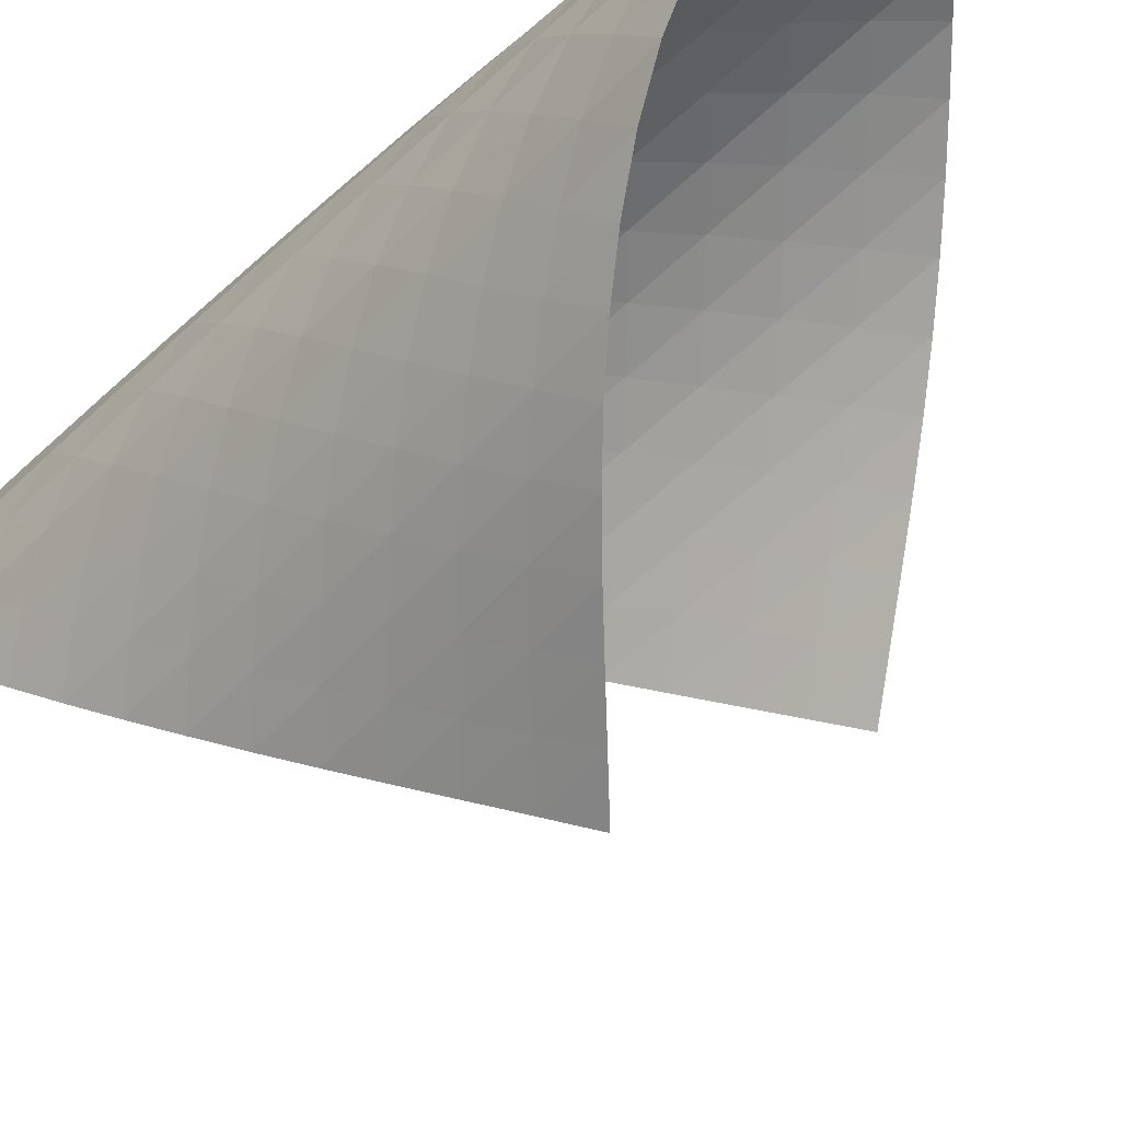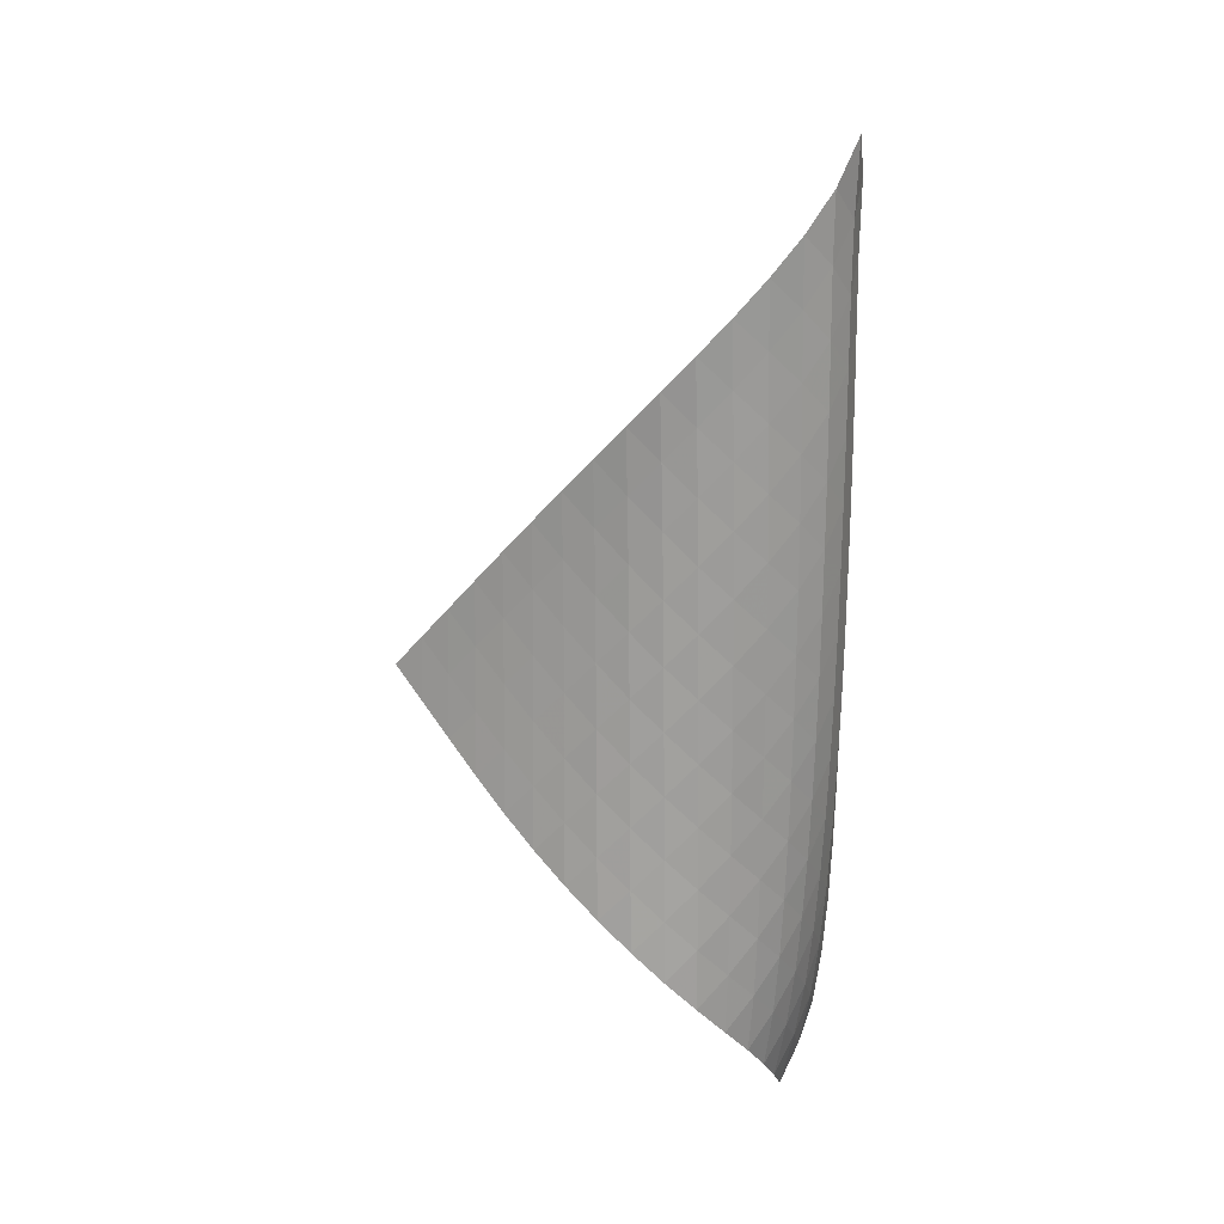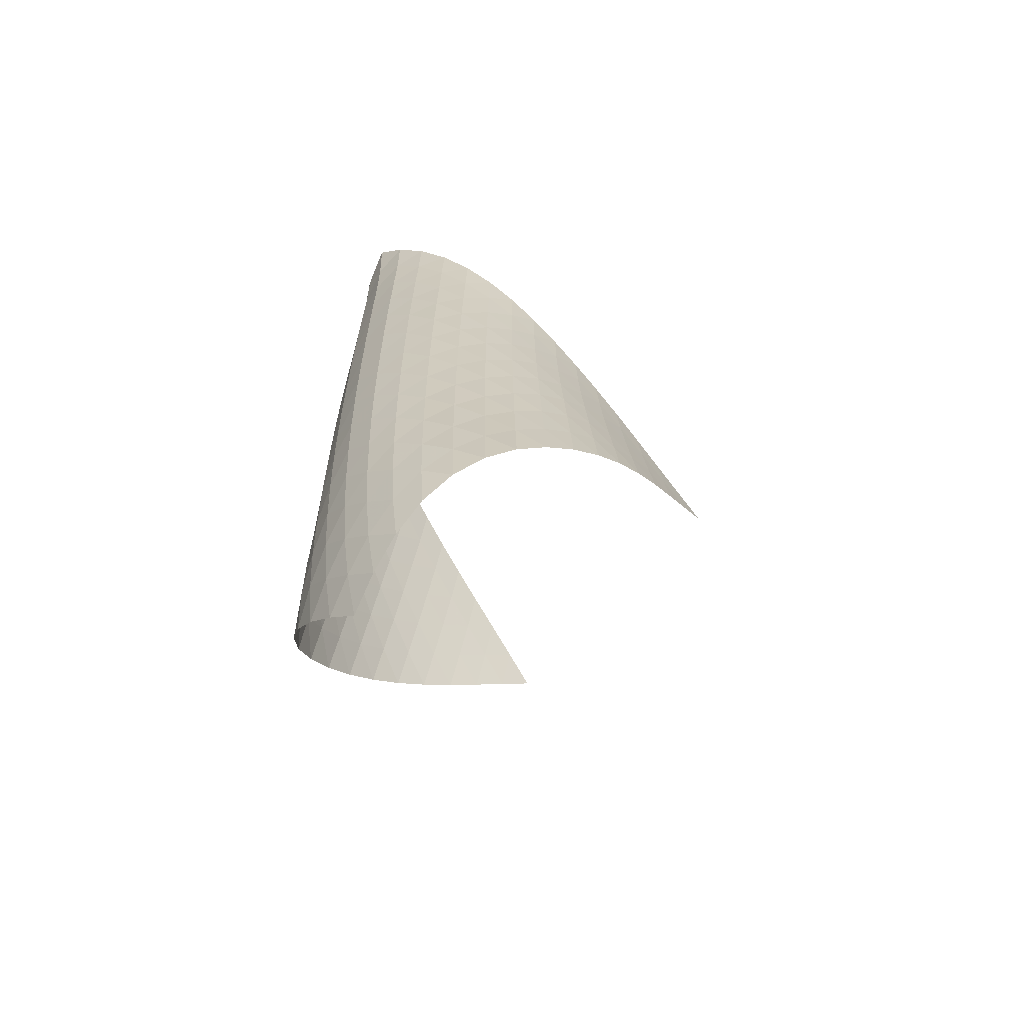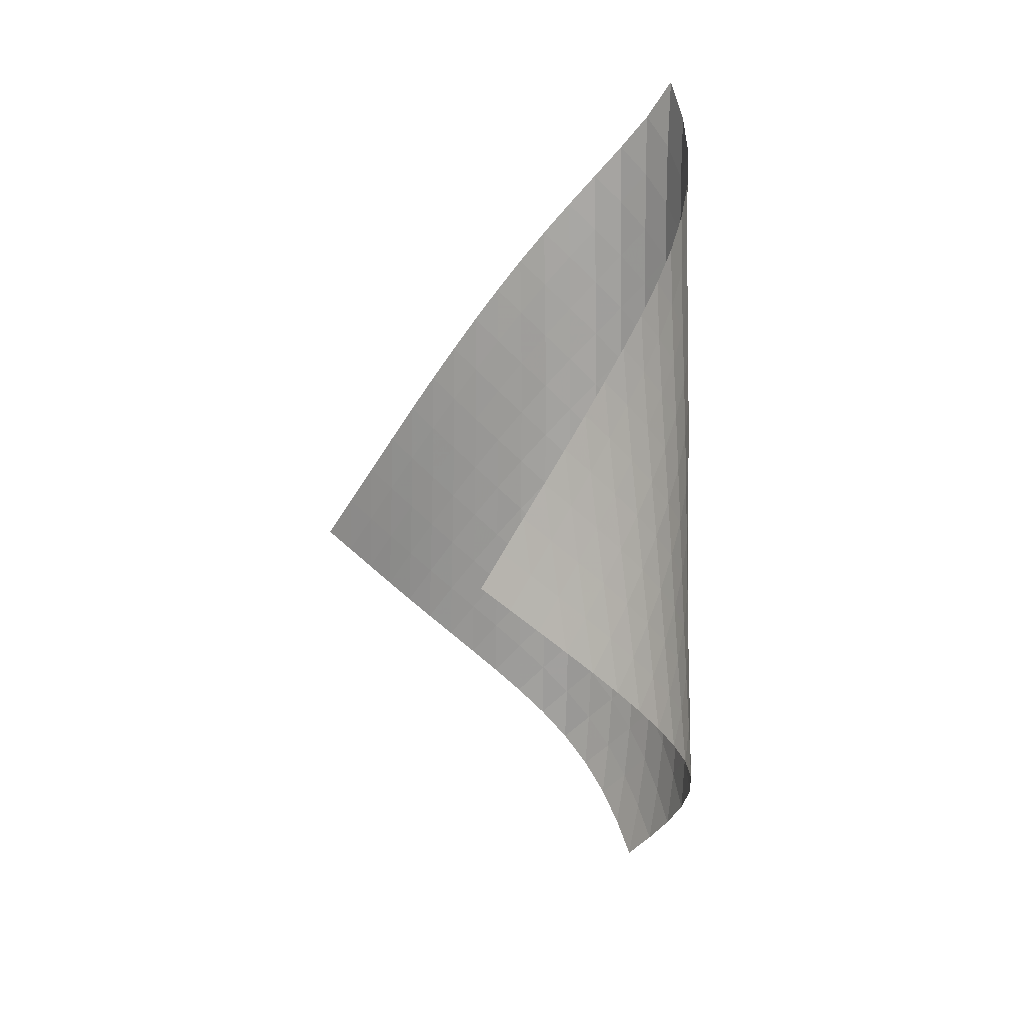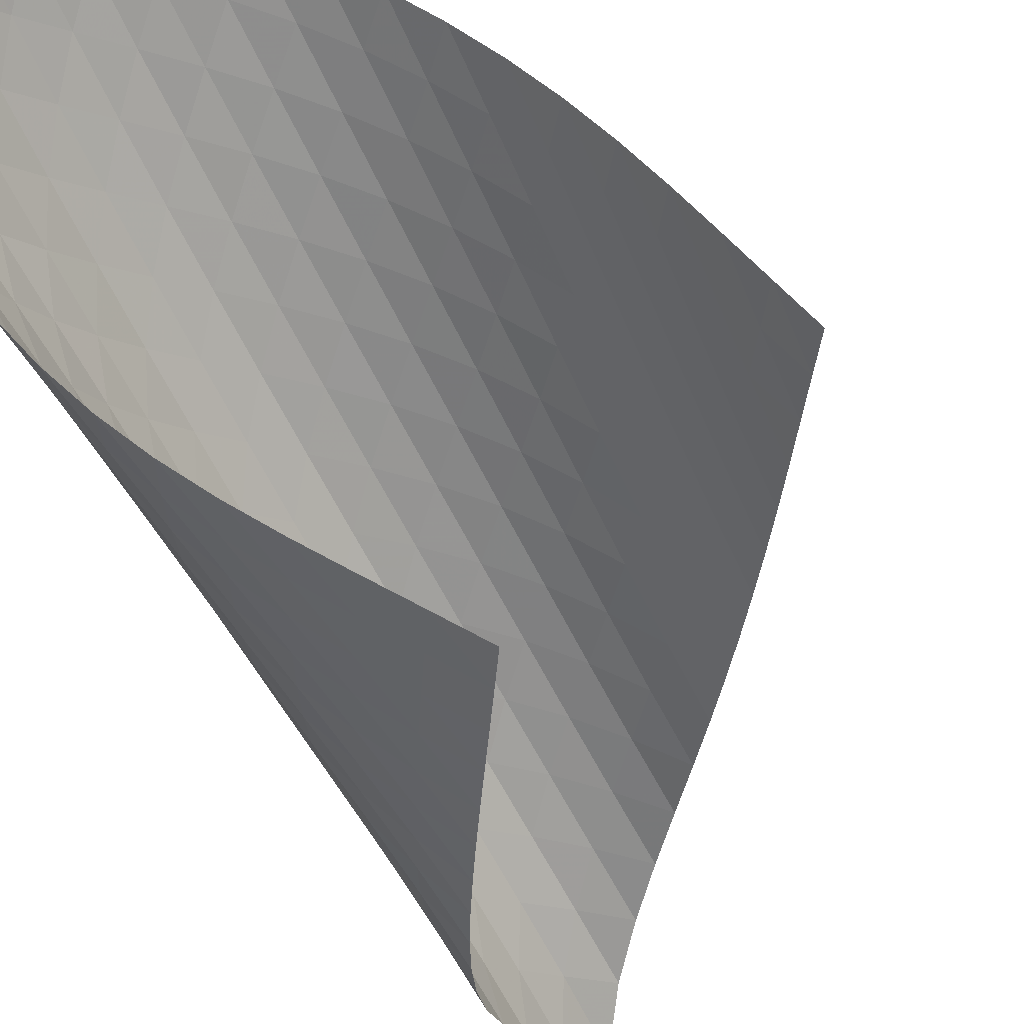
<metadata>
{"format":"obj","ext":"obj","renderer":"f3d","projection":"perspective","resolution":1024,"background":"white","views":[{"elev":-46.6,"azim":-43.0,"up":"+Z"},{"elev":22.6,"azim":-108.0,"up":"+Y"},{"elev":-64.4,"azim":3.1,"up":"+Y"},{"elev":14.5,"azim":-173.1,"up":"+Y"},{"elev":-62.9,"azim":26.6,"up":"+Z"}]}
</metadata>
<code>
v -6.493 -0.0514 6.493
v 0.9665 -10.05 3.086
v -3.086 -10.05 -0.9665
v -5.866 -18.93 5.866
v -3.474 -9.401 -0.5465
v -3.866 -8.748 -0.1295
v -4.259 -8.094 0.2875
v -4.65 -7.44 0.71
v -5.034 -6.788 1.143
v -5.409 -6.138 1.589
v -5.771 -5.489 2.049
v -6.114 -4.842 2.527
v -6.425 -4.194 3.031
v -6.686 -3.545 3.566
v -6.877 -2.893 4.134
v -6.976 -2.234 4.73
v -6.959 -1.56 5.341
v -6.805 -0.8554 5.944
v -5.944 -0.8554 6.805
v -5.341 -1.56 6.959
v -4.73 -2.234 6.976
v -4.134 -2.893 6.877
v -3.566 -3.545 6.686
v -3.031 -4.194 6.425
v -2.527 -4.842 6.114
v -2.049 -5.489 5.771
v -1.589 -6.138 5.409
v -1.143 -6.788 5.034
v -0.71 -7.44 4.65
v -0.2875 -8.094 4.259
v 0.1295 -8.748 3.866
v 0.5465 -9.401 3.474
v 0.6168 -10.61 3.647
v 0.2687 -11.17 4.21
v -0.086 -11.73 4.769
v -0.4614 -12.3 5.311
v -0.8707 -12.87 5.82
v -1.322 -13.45 6.284
v -1.814 -14.03 6.692
v -2.346 -14.62 7.032
v -2.912 -15.22 7.282
v -3.503 -15.84 7.409
v -4.092 -16.46 7.377
v -4.64 -17.09 7.177
v -5.118 -17.71 6.833
v -5.522 -18.33 6.384
v -6.384 -18.33 5.522
v -6.833 -17.71 5.118
v -7.177 -17.09 4.64
v -7.377 -16.46 4.092
v -7.409 -15.84 3.503
v -7.282 -15.22 2.912
v -7.032 -14.62 2.346
v -6.692 -14.03 1.814
v -6.284 -13.45 1.322
v -5.82 -12.87 0.8707
v -5.311 -12.3 0.4614
v -4.769 -11.73 0.086
v -4.21 -11.17 -0.2687
v -3.647 -10.61 -0.6168
v -6.451 -1.499 6.451
v -6.788 -2.17 5.941
v -6.962 -2.832 5.358
v -6.994 -3.487 4.755
v -6.908 -4.137 4.16
v -6.73 -4.783 3.589
v -6.485 -5.427 3.048
v -6.192 -6.071 2.533
v -5.87 -6.716 2.041
v -5.527 -7.362 1.567
v -5.168 -8.01 1.108
v -4.796 -8.659 0.6655
v -4.416 -9.31 0.2335
v -4.032 -9.962 -0.1928
v -5.941 -2.17 6.788
v -6.447 -2.806 6.447
v -6.8 -3.451 5.952
v -6.99 -4.096 5.376
v -7.035 -4.738 4.773
v -6.961 -5.379 4.175
v -6.797 -6.019 3.599
v -6.568 -6.659 3.048
v -6.295 -7.298 2.521
v -5.991 -7.939 2.015
v -5.665 -8.582 1.528
v -5.318 -9.227 1.059
v -4.957 -9.874 0.6063
v -4.587 -10.52 0.1646
v -5.358 -2.832 6.962
v -5.952 -3.451 6.8
v -6.456 -4.082 6.456
v -6.815 -4.716 5.964
v -7.018 -5.351 5.391
v -7.077 -5.986 4.787
v -7.019 -6.62 4.185
v -6.873 -7.254 3.6
v -6.664 -7.888 3.038
v -6.412 -8.523 2.497
v -6.127 -9.16 1.978
v -5.815 -9.8 1.479
v -5.481 -10.44 0.999
v -5.131 -11.09 0.5355
v -4.755 -3.487 6.994
v -5.376 -4.096 6.99
v -5.964 -4.716 6.815
v -6.462 -5.344 6.462
v -6.825 -5.973 5.972
v -7.038 -6.602 5.401
v -7.113 -7.231 4.796
v -7.073 -7.859 4.189
v -6.948 -8.487 3.597
v -6.763 -9.116 3.023
v -6.533 -9.746 2.469
v -6.266 -10.38 1.936
v -5.97 -11.02 1.425
v -5.65 -11.65 0.9338
v -4.16 -4.137 6.908
v -4.773 -4.738 7.035
v -5.391 -5.351 7.018
v -5.972 -5.973 6.825
v -6.465 -6.598 6.465
v -6.83 -7.224 5.975
v -7.052 -7.849 5.406
v -7.141 -8.473 4.801
v -7.121 -9.095 4.191
v -7.02 -9.718 3.59
v -6.86 -10.34 3.006
v -6.652 -10.97 2.44
v -6.406 -11.6 1.895
v -6.127 -12.23 1.372
v -3.589 -4.783 6.73
v -4.175 -5.379 6.961
v -4.787 -5.986 7.077
v -5.401 -6.602 7.038
v -5.975 -7.224 6.83
v -6.464 -7.848 6.464
v -6.83 -8.471 5.974
v -7.059 -9.092 5.407
v -7.163 -9.712 4.802
v -7.165 -10.33 4.189
v -7.09 -10.95 3.581
v -6.956 -11.57 2.987
v -6.773 -12.19 2.41
v -6.548 -12.81 1.854
v -3.048 -5.427 6.485
v -3.599 -6.019 6.797
v -4.185 -6.62 7.019
v -4.796 -7.231 7.113
v -5.406 -7.849 7.052
v -5.974 -8.471 6.83
v -6.458 -9.094 6.458
v -6.825 -9.715 5.968
v -7.062 -10.33 5.402
v -7.183 -10.95 4.798
v -7.209 -11.56 4.182
v -7.163 -12.17 3.568
v -7.057 -12.79 2.966
v -6.899 -13.41 2.379
v -2.533 -6.071 6.192
v -3.048 -6.659 6.568
v -3.6 -7.254 6.873
v -4.189 -7.859 7.073
v -4.801 -8.473 7.141
v -5.407 -9.092 7.059
v -5.968 -9.715 6.825
v -6.447 -10.34 6.447
v -6.813 -10.96 5.956
v -7.06 -11.57 5.391
v -7.202 -12.18 4.788
v -7.258 -12.79 4.17
v -7.244 -13.4 3.551
v -7.169 -14.01 2.94
v -2.041 -6.716 5.87
v -2.521 -7.298 6.295
v -3.038 -7.888 6.664
v -3.597 -8.487 6.948
v -4.191 -9.095 7.121
v -4.802 -9.712 7.163
v -5.402 -10.33 7.062
v -5.956 -10.96 6.813
v -6.427 -11.58 6.427
v -6.793 -12.2 5.933
v -7.052 -12.81 5.371
v -7.22 -13.41 4.771
v -7.311 -14.02 4.153
v -7.333 -14.62 3.53
v -1.567 -7.362 5.527
v -2.015 -7.939 5.991
v -2.497 -8.523 6.412
v -3.023 -9.116 6.763
v -3.59 -9.718 7.02
v -4.189 -10.33 7.165
v -4.798 -10.95 7.183
v -5.391 -11.57 7.06
v -5.933 -12.2 6.793
v -6.395 -12.82 6.395
v -6.761 -13.43 5.9
v -7.036 -14.04 5.341
v -7.233 -14.64 4.746
v -7.36 -15.24 4.13
v -1.108 -8.01 5.168
v -1.528 -8.582 5.665
v -1.978 -9.16 6.127
v -2.469 -9.746 6.533
v -3.006 -10.34 6.86
v -3.581 -10.95 7.09
v -4.182 -11.56 7.209
v -4.788 -12.18 7.202
v -5.371 -12.81 7.052
v -5.9 -13.43 6.761
v -6.349 -14.05 6.349
v -6.715 -14.67 5.852
v -7.006 -15.27 5.298
v -7.228 -15.87 4.708
v -0.6655 -8.659 4.796
v -1.059 -9.227 5.318
v -1.479 -9.8 5.815
v -1.936 -10.38 6.266
v -2.44 -10.97 6.652
v -2.987 -11.57 6.956
v -3.568 -12.17 7.163
v -4.17 -12.79 7.258
v -4.771 -13.41 7.22
v -5.341 -14.04 7.036
v -5.852 -14.67 6.715
v -6.286 -15.29 6.286
v -6.648 -15.9 5.783
v -6.945 -16.5 5.23
v -0.2335 -9.31 4.416
v -0.6063 -9.874 4.957
v -0.999 -10.44 5.481
v -1.425 -11.02 5.97
v -1.895 -11.6 6.406
v -2.41 -12.19 6.773
v -2.966 -12.79 7.057
v -3.551 -13.4 7.244
v -4.153 -14.02 7.311
v -4.746 -14.64 7.233
v -5.298 -15.27 7.006
v -5.783 -15.9 6.648
v -6.195 -16.52 6.195
v -6.542 -17.12 5.679
v 0.1928 -9.962 4.032
v -0.1646 -10.52 4.587
v -0.5355 -11.09 5.131
v -0.9338 -11.65 5.65
v -1.372 -12.23 6.127
v -1.854 -12.81 6.548
v -2.379 -13.41 6.899
v -2.94 -14.01 7.169
v -3.53 -14.62 7.333
v -4.13 -15.24 7.36
v -4.708 -15.87 7.228
v -5.23 -16.5 6.945
v -5.679 -17.12 6.542
v -6.058 -17.73 6.058
f 256 46 4
f 256 4 47
f 5 74 60
f 5 60 3
f 74 88 59
f 74 59 60
f 88 102 58
f 88 58 59
f 102 116 57
f 102 57 58
f 116 130 56
f 116 56 57
f 130 144 55
f 130 55 56
f 144 158 54
f 144 54 55
f 158 172 53
f 158 53 54
f 172 186 52
f 172 52 53
f 186 200 51
f 186 51 52
f 200 214 50
f 200 50 51
f 214 228 49
f 214 49 50
f 228 242 48
f 228 48 49
f 242 256 47
f 242 47 48
f 1 19 61
f 1 61 18
f 18 61 62
f 18 62 17
f 17 62 63
f 17 63 16
f 16 63 64
f 16 64 15
f 15 64 65
f 15 65 14
f 14 65 66
f 14 66 13
f 13 66 67
f 13 67 12
f 12 67 68
f 12 68 11
f 11 68 69
f 11 69 10
f 10 69 70
f 10 70 9
f 9 70 71
f 9 71 8
f 8 71 72
f 8 72 7
f 7 72 73
f 7 73 6
f 6 73 74
f 6 74 5
f 19 20 75
f 19 75 61
f 61 75 76
f 61 76 62
f 62 76 77
f 62 77 63
f 63 77 78
f 63 78 64
f 64 78 79
f 64 79 65
f 65 79 80
f 65 80 66
f 66 80 81
f 66 81 67
f 67 81 82
f 67 82 68
f 68 82 83
f 68 83 69
f 69 83 84
f 69 84 70
f 70 84 85
f 70 85 71
f 71 85 86
f 71 86 72
f 72 86 87
f 72 87 73
f 73 87 88
f 73 88 74
f 20 21 89
f 20 89 75
f 75 89 90
f 75 90 76
f 76 90 91
f 76 91 77
f 77 91 92
f 77 92 78
f 78 92 93
f 78 93 79
f 79 93 94
f 79 94 80
f 80 94 95
f 80 95 81
f 81 95 96
f 81 96 82
f 82 96 97
f 82 97 83
f 83 97 98
f 83 98 84
f 84 98 99
f 84 99 85
f 85 99 100
f 85 100 86
f 86 100 101
f 86 101 87
f 87 101 102
f 87 102 88
f 21 22 103
f 21 103 89
f 89 103 104
f 89 104 90
f 90 104 105
f 90 105 91
f 91 105 106
f 91 106 92
f 92 106 107
f 92 107 93
f 93 107 108
f 93 108 94
f 94 108 109
f 94 109 95
f 95 109 110
f 95 110 96
f 96 110 111
f 96 111 97
f 97 111 112
f 97 112 98
f 98 112 113
f 98 113 99
f 99 113 114
f 99 114 100
f 100 114 115
f 100 115 101
f 101 115 116
f 101 116 102
f 22 23 117
f 22 117 103
f 103 117 118
f 103 118 104
f 104 118 119
f 104 119 105
f 105 119 120
f 105 120 106
f 106 120 121
f 106 121 107
f 107 121 122
f 107 122 108
f 108 122 123
f 108 123 109
f 109 123 124
f 109 124 110
f 110 124 125
f 110 125 111
f 111 125 126
f 111 126 112
f 112 126 127
f 112 127 113
f 113 127 128
f 113 128 114
f 114 128 129
f 114 129 115
f 115 129 130
f 115 130 116
f 23 24 131
f 23 131 117
f 117 131 132
f 117 132 118
f 118 132 133
f 118 133 119
f 119 133 134
f 119 134 120
f 120 134 135
f 120 135 121
f 121 135 136
f 121 136 122
f 122 136 137
f 122 137 123
f 123 137 138
f 123 138 124
f 124 138 139
f 124 139 125
f 125 139 140
f 125 140 126
f 126 140 141
f 126 141 127
f 127 141 142
f 127 142 128
f 128 142 143
f 128 143 129
f 129 143 144
f 129 144 130
f 24 25 145
f 24 145 131
f 131 145 146
f 131 146 132
f 132 146 147
f 132 147 133
f 133 147 148
f 133 148 134
f 134 148 149
f 134 149 135
f 135 149 150
f 135 150 136
f 136 150 151
f 136 151 137
f 137 151 152
f 137 152 138
f 138 152 153
f 138 153 139
f 139 153 154
f 139 154 140
f 140 154 155
f 140 155 141
f 141 155 156
f 141 156 142
f 142 156 157
f 142 157 143
f 143 157 158
f 143 158 144
f 25 26 159
f 25 159 145
f 145 159 160
f 145 160 146
f 146 160 161
f 146 161 147
f 147 161 162
f 147 162 148
f 148 162 163
f 148 163 149
f 149 163 164
f 149 164 150
f 150 164 165
f 150 165 151
f 151 165 166
f 151 166 152
f 152 166 167
f 152 167 153
f 153 167 168
f 153 168 154
f 154 168 169
f 154 169 155
f 155 169 170
f 155 170 156
f 156 170 171
f 156 171 157
f 157 171 172
f 157 172 158
f 26 27 173
f 26 173 159
f 159 173 174
f 159 174 160
f 160 174 175
f 160 175 161
f 161 175 176
f 161 176 162
f 162 176 177
f 162 177 163
f 163 177 178
f 163 178 164
f 164 178 179
f 164 179 165
f 165 179 180
f 165 180 166
f 166 180 181
f 166 181 167
f 167 181 182
f 167 182 168
f 168 182 183
f 168 183 169
f 169 183 184
f 169 184 170
f 170 184 185
f 170 185 171
f 171 185 186
f 171 186 172
f 27 28 187
f 27 187 173
f 173 187 188
f 173 188 174
f 174 188 189
f 174 189 175
f 175 189 190
f 175 190 176
f 176 190 191
f 176 191 177
f 177 191 192
f 177 192 178
f 178 192 193
f 178 193 179
f 179 193 194
f 179 194 180
f 180 194 195
f 180 195 181
f 181 195 196
f 181 196 182
f 182 196 197
f 182 197 183
f 183 197 198
f 183 198 184
f 184 198 199
f 184 199 185
f 185 199 200
f 185 200 186
f 28 29 201
f 28 201 187
f 187 201 202
f 187 202 188
f 188 202 203
f 188 203 189
f 189 203 204
f 189 204 190
f 190 204 205
f 190 205 191
f 191 205 206
f 191 206 192
f 192 206 207
f 192 207 193
f 193 207 208
f 193 208 194
f 194 208 209
f 194 209 195
f 195 209 210
f 195 210 196
f 196 210 211
f 196 211 197
f 197 211 212
f 197 212 198
f 198 212 213
f 198 213 199
f 199 213 214
f 199 214 200
f 29 30 215
f 29 215 201
f 201 215 216
f 201 216 202
f 202 216 217
f 202 217 203
f 203 217 218
f 203 218 204
f 204 218 219
f 204 219 205
f 205 219 220
f 205 220 206
f 206 220 221
f 206 221 207
f 207 221 222
f 207 222 208
f 208 222 223
f 208 223 209
f 209 223 224
f 209 224 210
f 210 224 225
f 210 225 211
f 211 225 226
f 211 226 212
f 212 226 227
f 212 227 213
f 213 227 228
f 213 228 214
f 30 31 229
f 30 229 215
f 215 229 230
f 215 230 216
f 216 230 231
f 216 231 217
f 217 231 232
f 217 232 218
f 218 232 233
f 218 233 219
f 219 233 234
f 219 234 220
f 220 234 235
f 220 235 221
f 221 235 236
f 221 236 222
f 222 236 237
f 222 237 223
f 223 237 238
f 223 238 224
f 224 238 239
f 224 239 225
f 225 239 240
f 225 240 226
f 226 240 241
f 226 241 227
f 227 241 242
f 227 242 228
f 31 32 243
f 31 243 229
f 229 243 244
f 229 244 230
f 230 244 245
f 230 245 231
f 231 245 246
f 231 246 232
f 232 246 247
f 232 247 233
f 233 247 248
f 233 248 234
f 234 248 249
f 234 249 235
f 235 249 250
f 235 250 236
f 236 250 251
f 236 251 237
f 237 251 252
f 237 252 238
f 238 252 253
f 238 253 239
f 239 253 254
f 239 254 240
f 240 254 255
f 240 255 241
f 241 255 256
f 241 256 242
f 32 2 33
f 32 33 243
f 243 33 34
f 243 34 244
f 244 34 35
f 244 35 245
f 245 35 36
f 245 36 246
f 246 36 37
f 246 37 247
f 247 37 38
f 247 38 248
f 248 38 39
f 248 39 249
f 249 39 40
f 249 40 250
f 250 40 41
f 250 41 251
f 251 41 42
f 251 42 252
f 252 42 43
f 252 43 253
f 253 43 44
f 253 44 254
f 254 44 45
f 254 45 255
f 255 45 46
f 255 46 256

</code>
